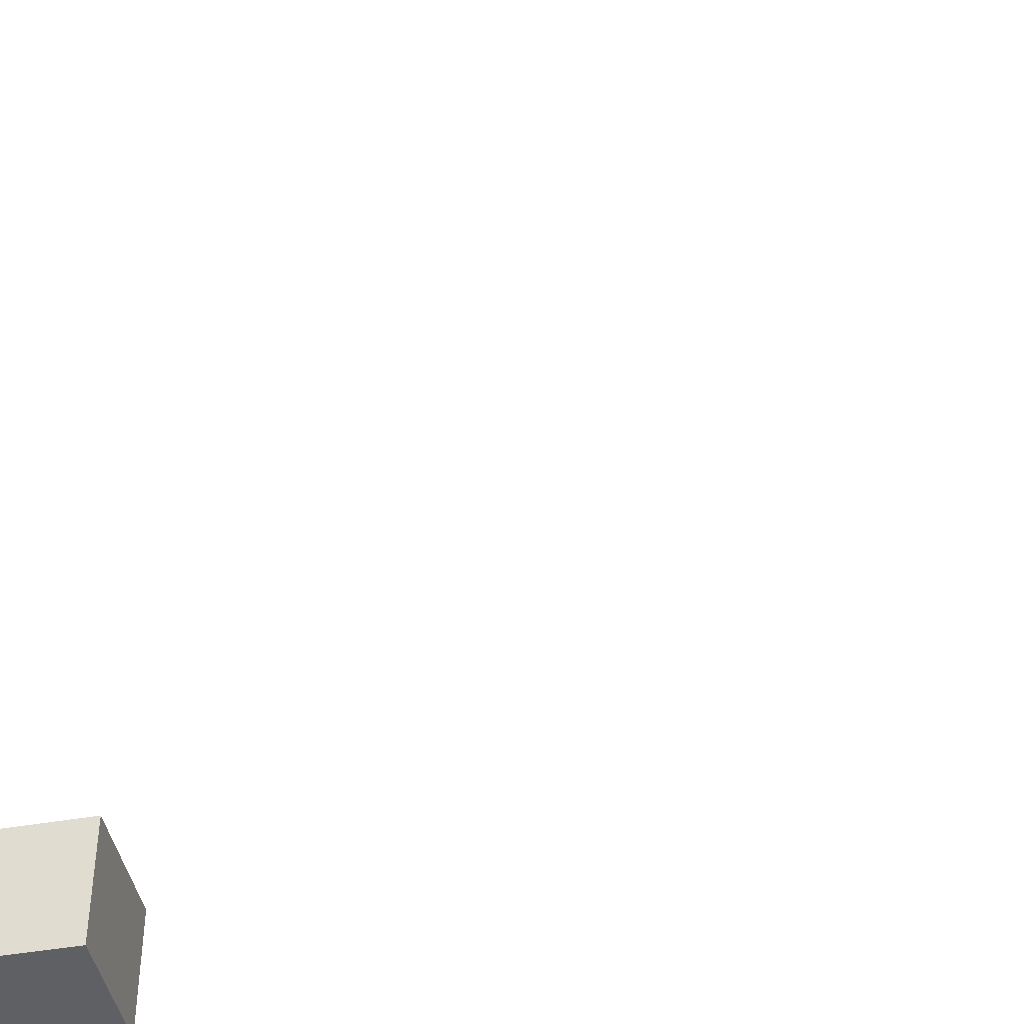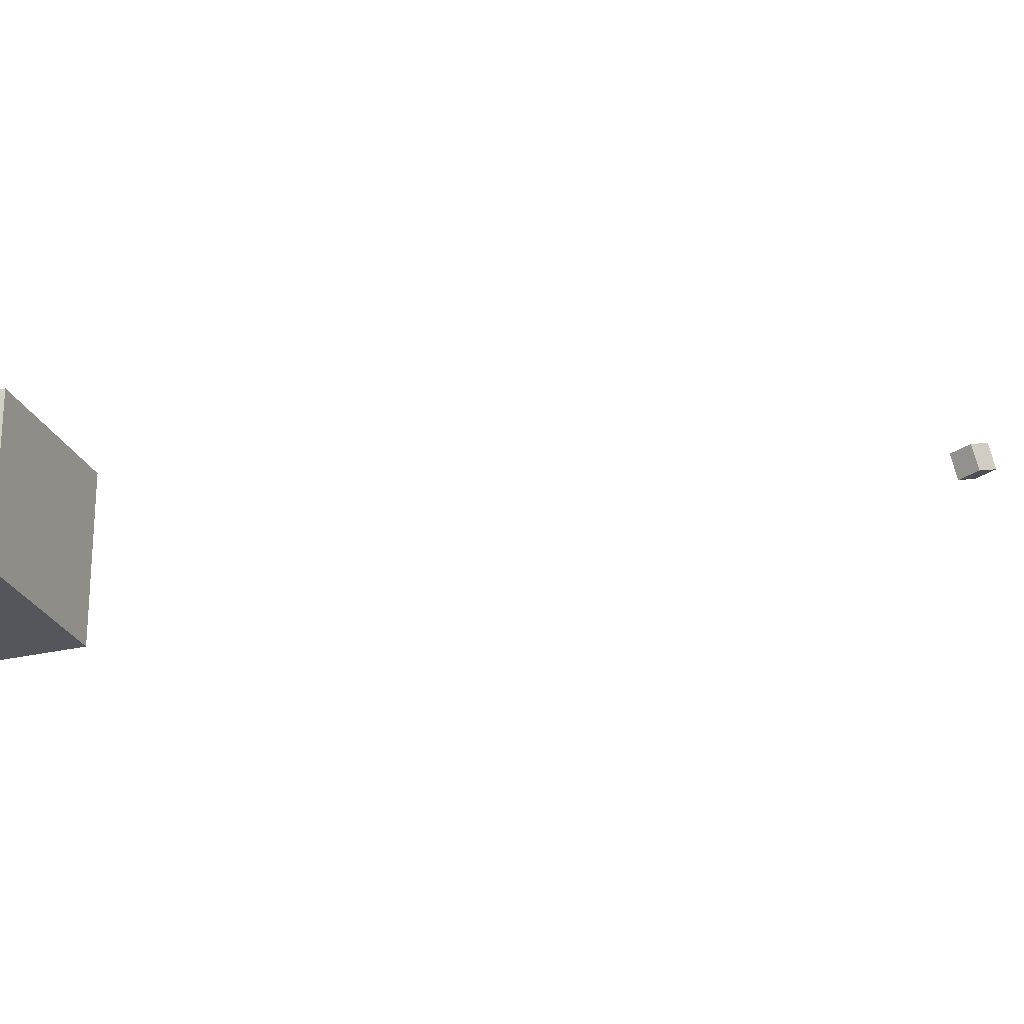
<metadata>
{"format":"obj","ext":"obj","renderer":"f3d","projection":"perspective","resolution":1024,"background":"white","views":[{"elev":-44.1,"azim":101.7,"up":"+Y"},{"elev":-26.3,"azim":20.5,"up":"+Y"}]}
</metadata>
<code>
o Cube
v 1 1 20.62
v 1 -1 20.62
v 1 1 22.62
v 1 -1 22.62
v -1 1 20.62
v -1 -1 20.62
v -1 1 22.62
v -1 -1 22.62
f 7 6 8
f 2 8 6
f 1 4 2
f 5 2 6
f 7 5 6
f 2 4 8
f 1 3 4
f 5 1 2
f 5 3 1
f 5 7 3
f 3 8 4
f 3 7 8
o CameraBox
v 7.839 6.069 7.544
v 8.016 6.215 7.216
v 7.769 6.442 7.672
v 7.947 6.587 7.344
v 7.487 6.069 7.353
v 7.664 6.215 7.026
v 7.418 6.442 7.481
v 7.595 6.587 7.153
f 10 11 9
f 12 15 11
f 16 13 15
f 14 9 13
f 12 14 16
f 10 12 11
f 12 16 15
f 16 14 13
f 14 10 9
f 12 10 14
f 15 9 11
f 15 13 9

</code>
